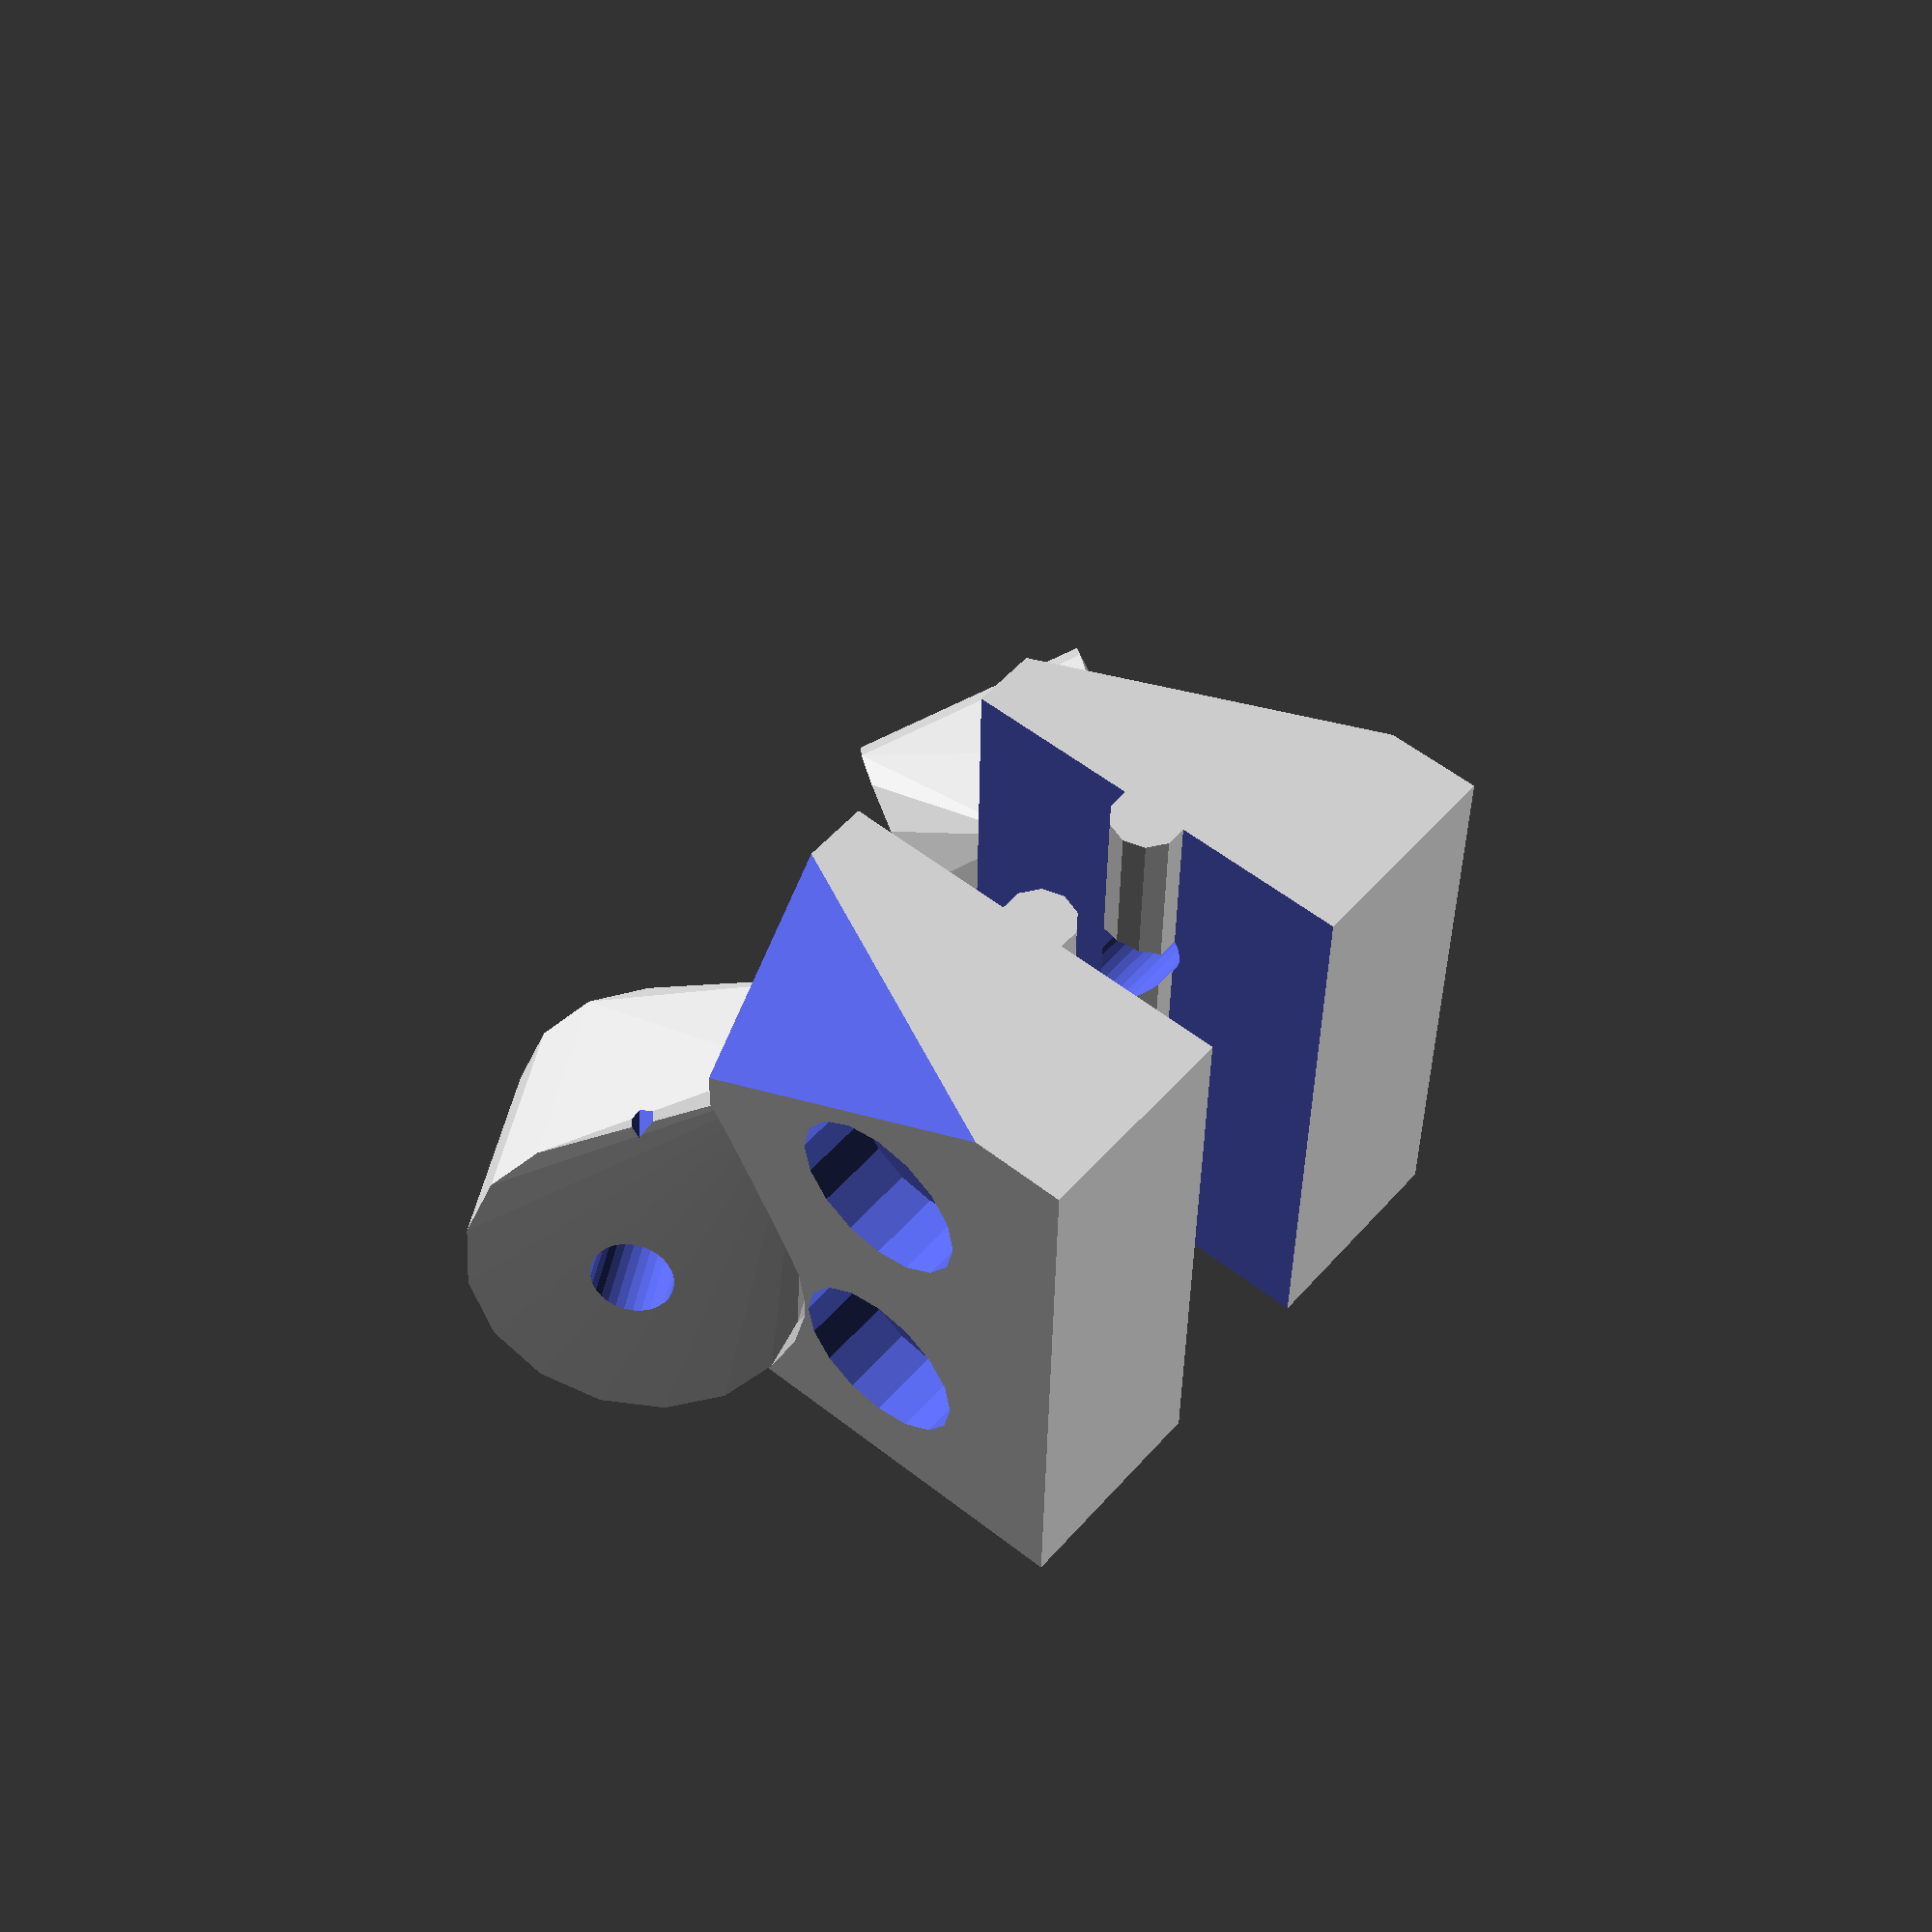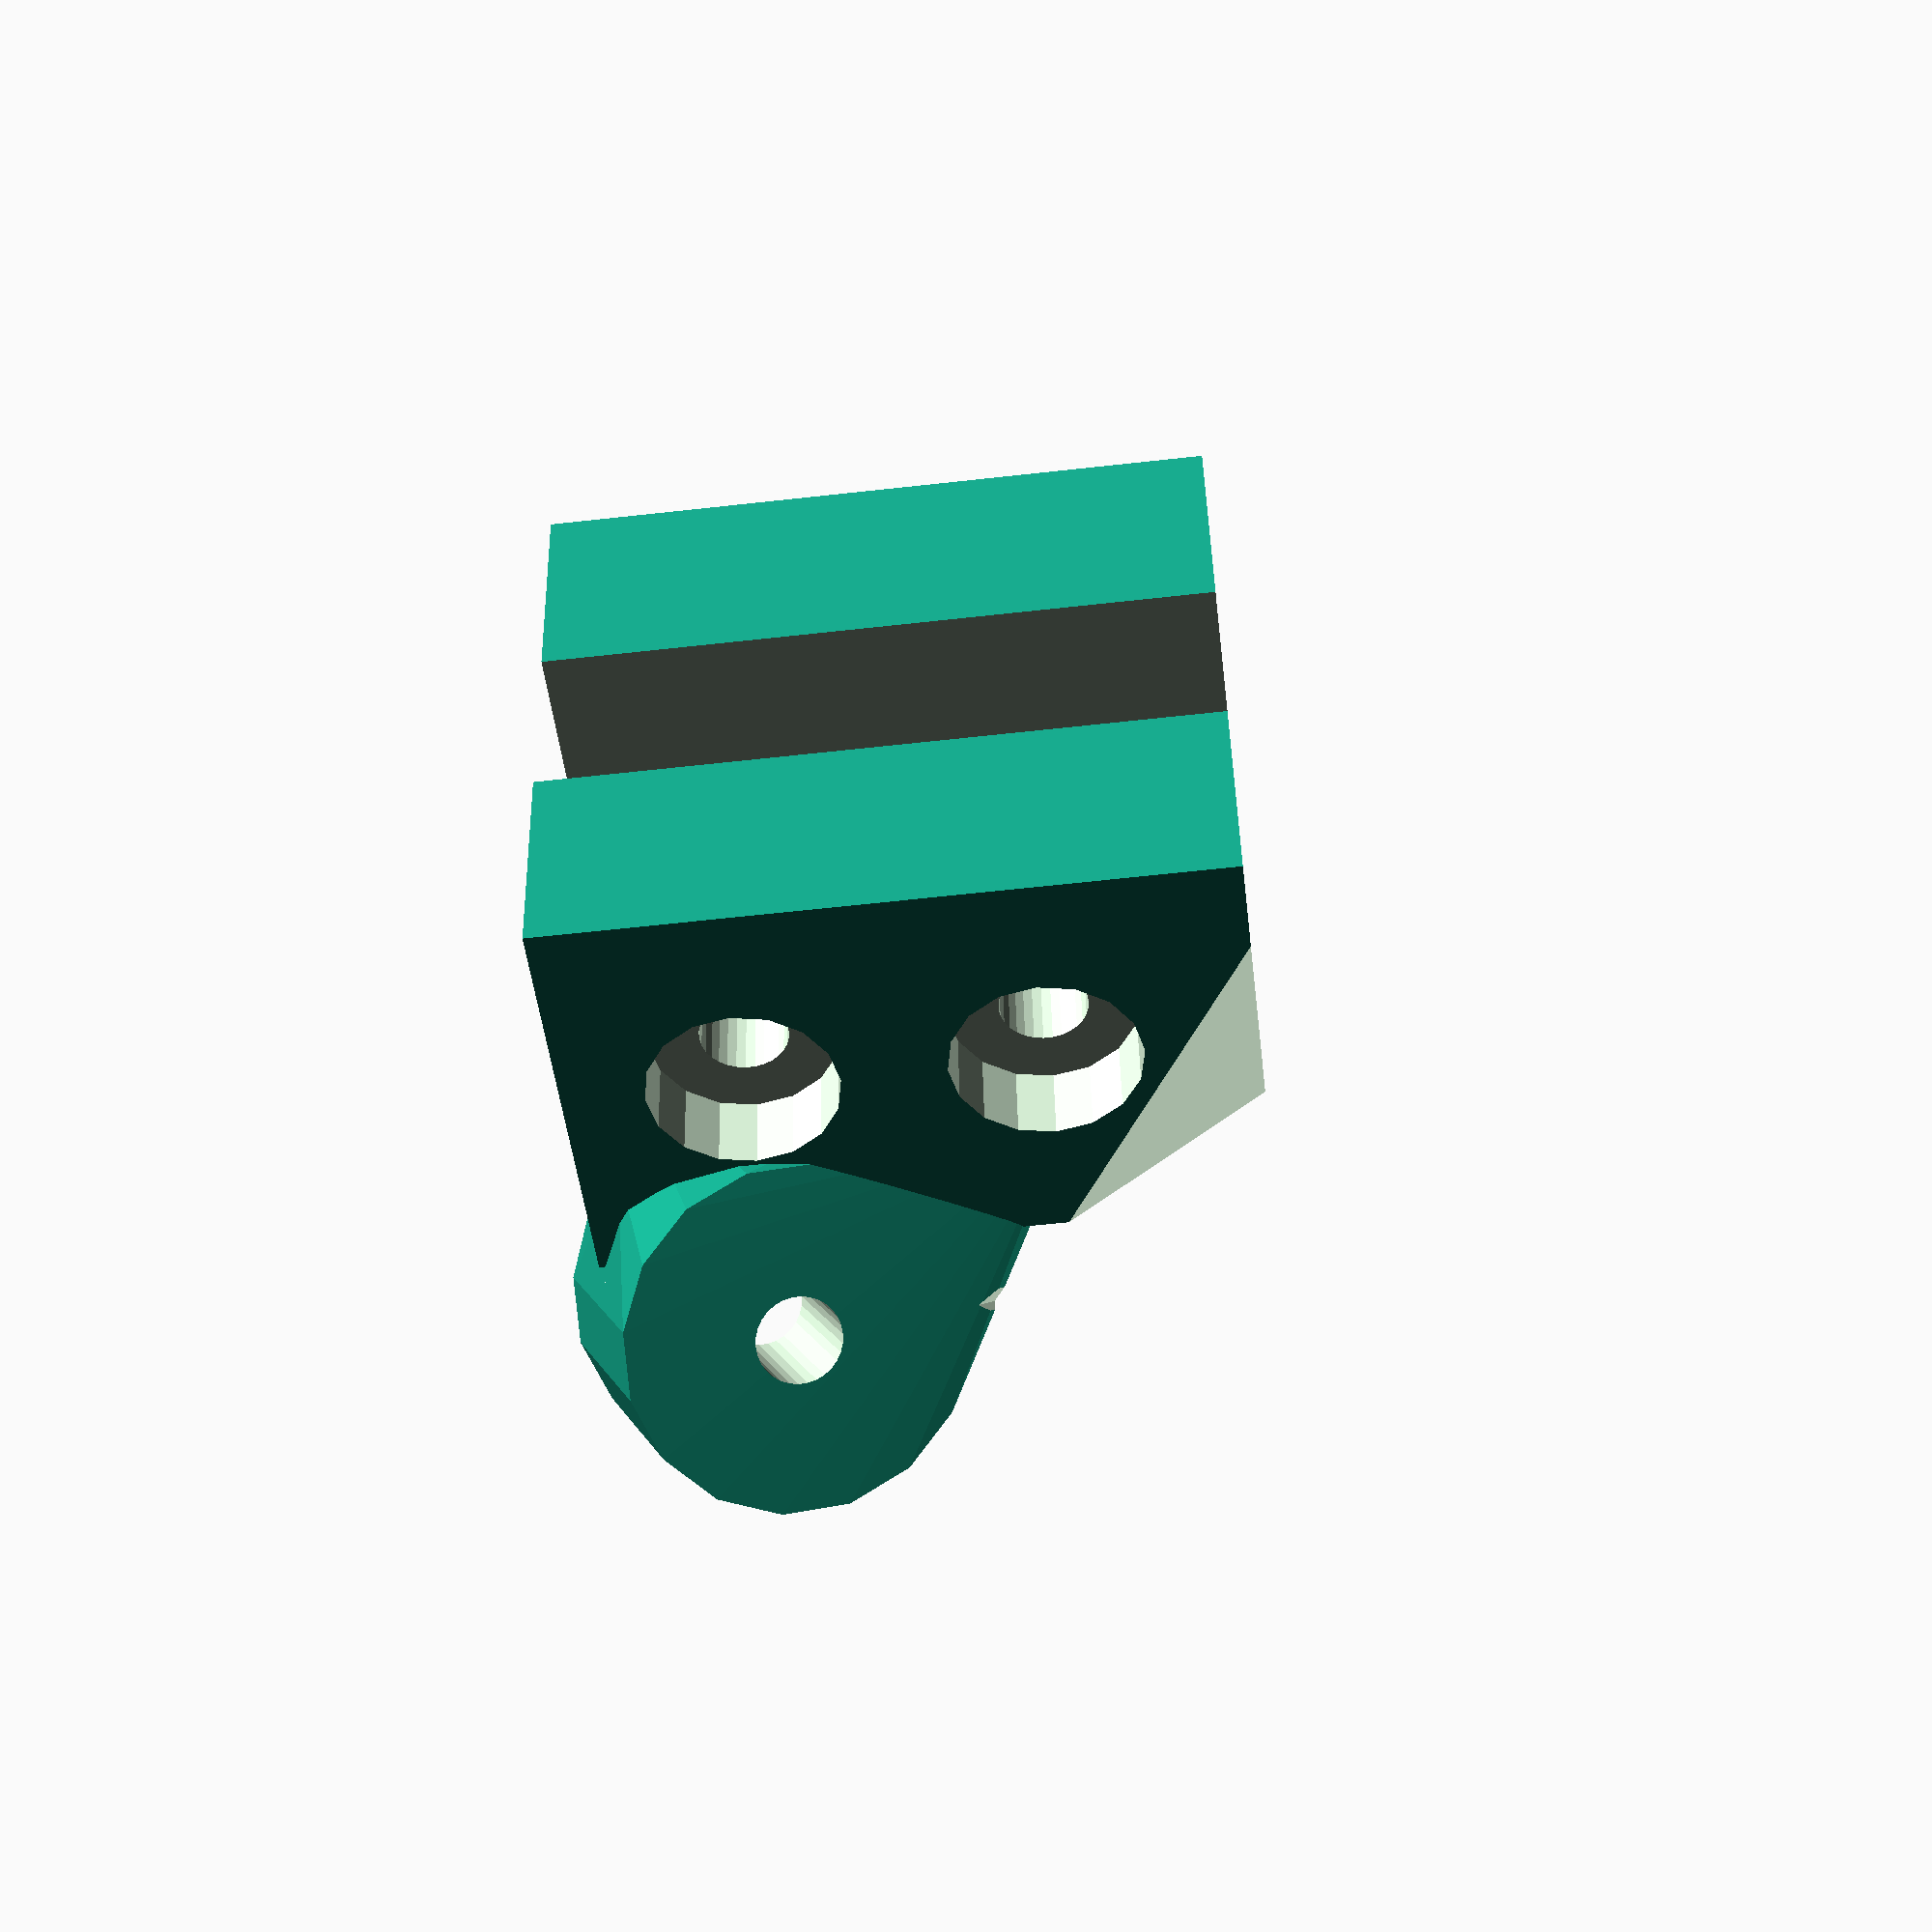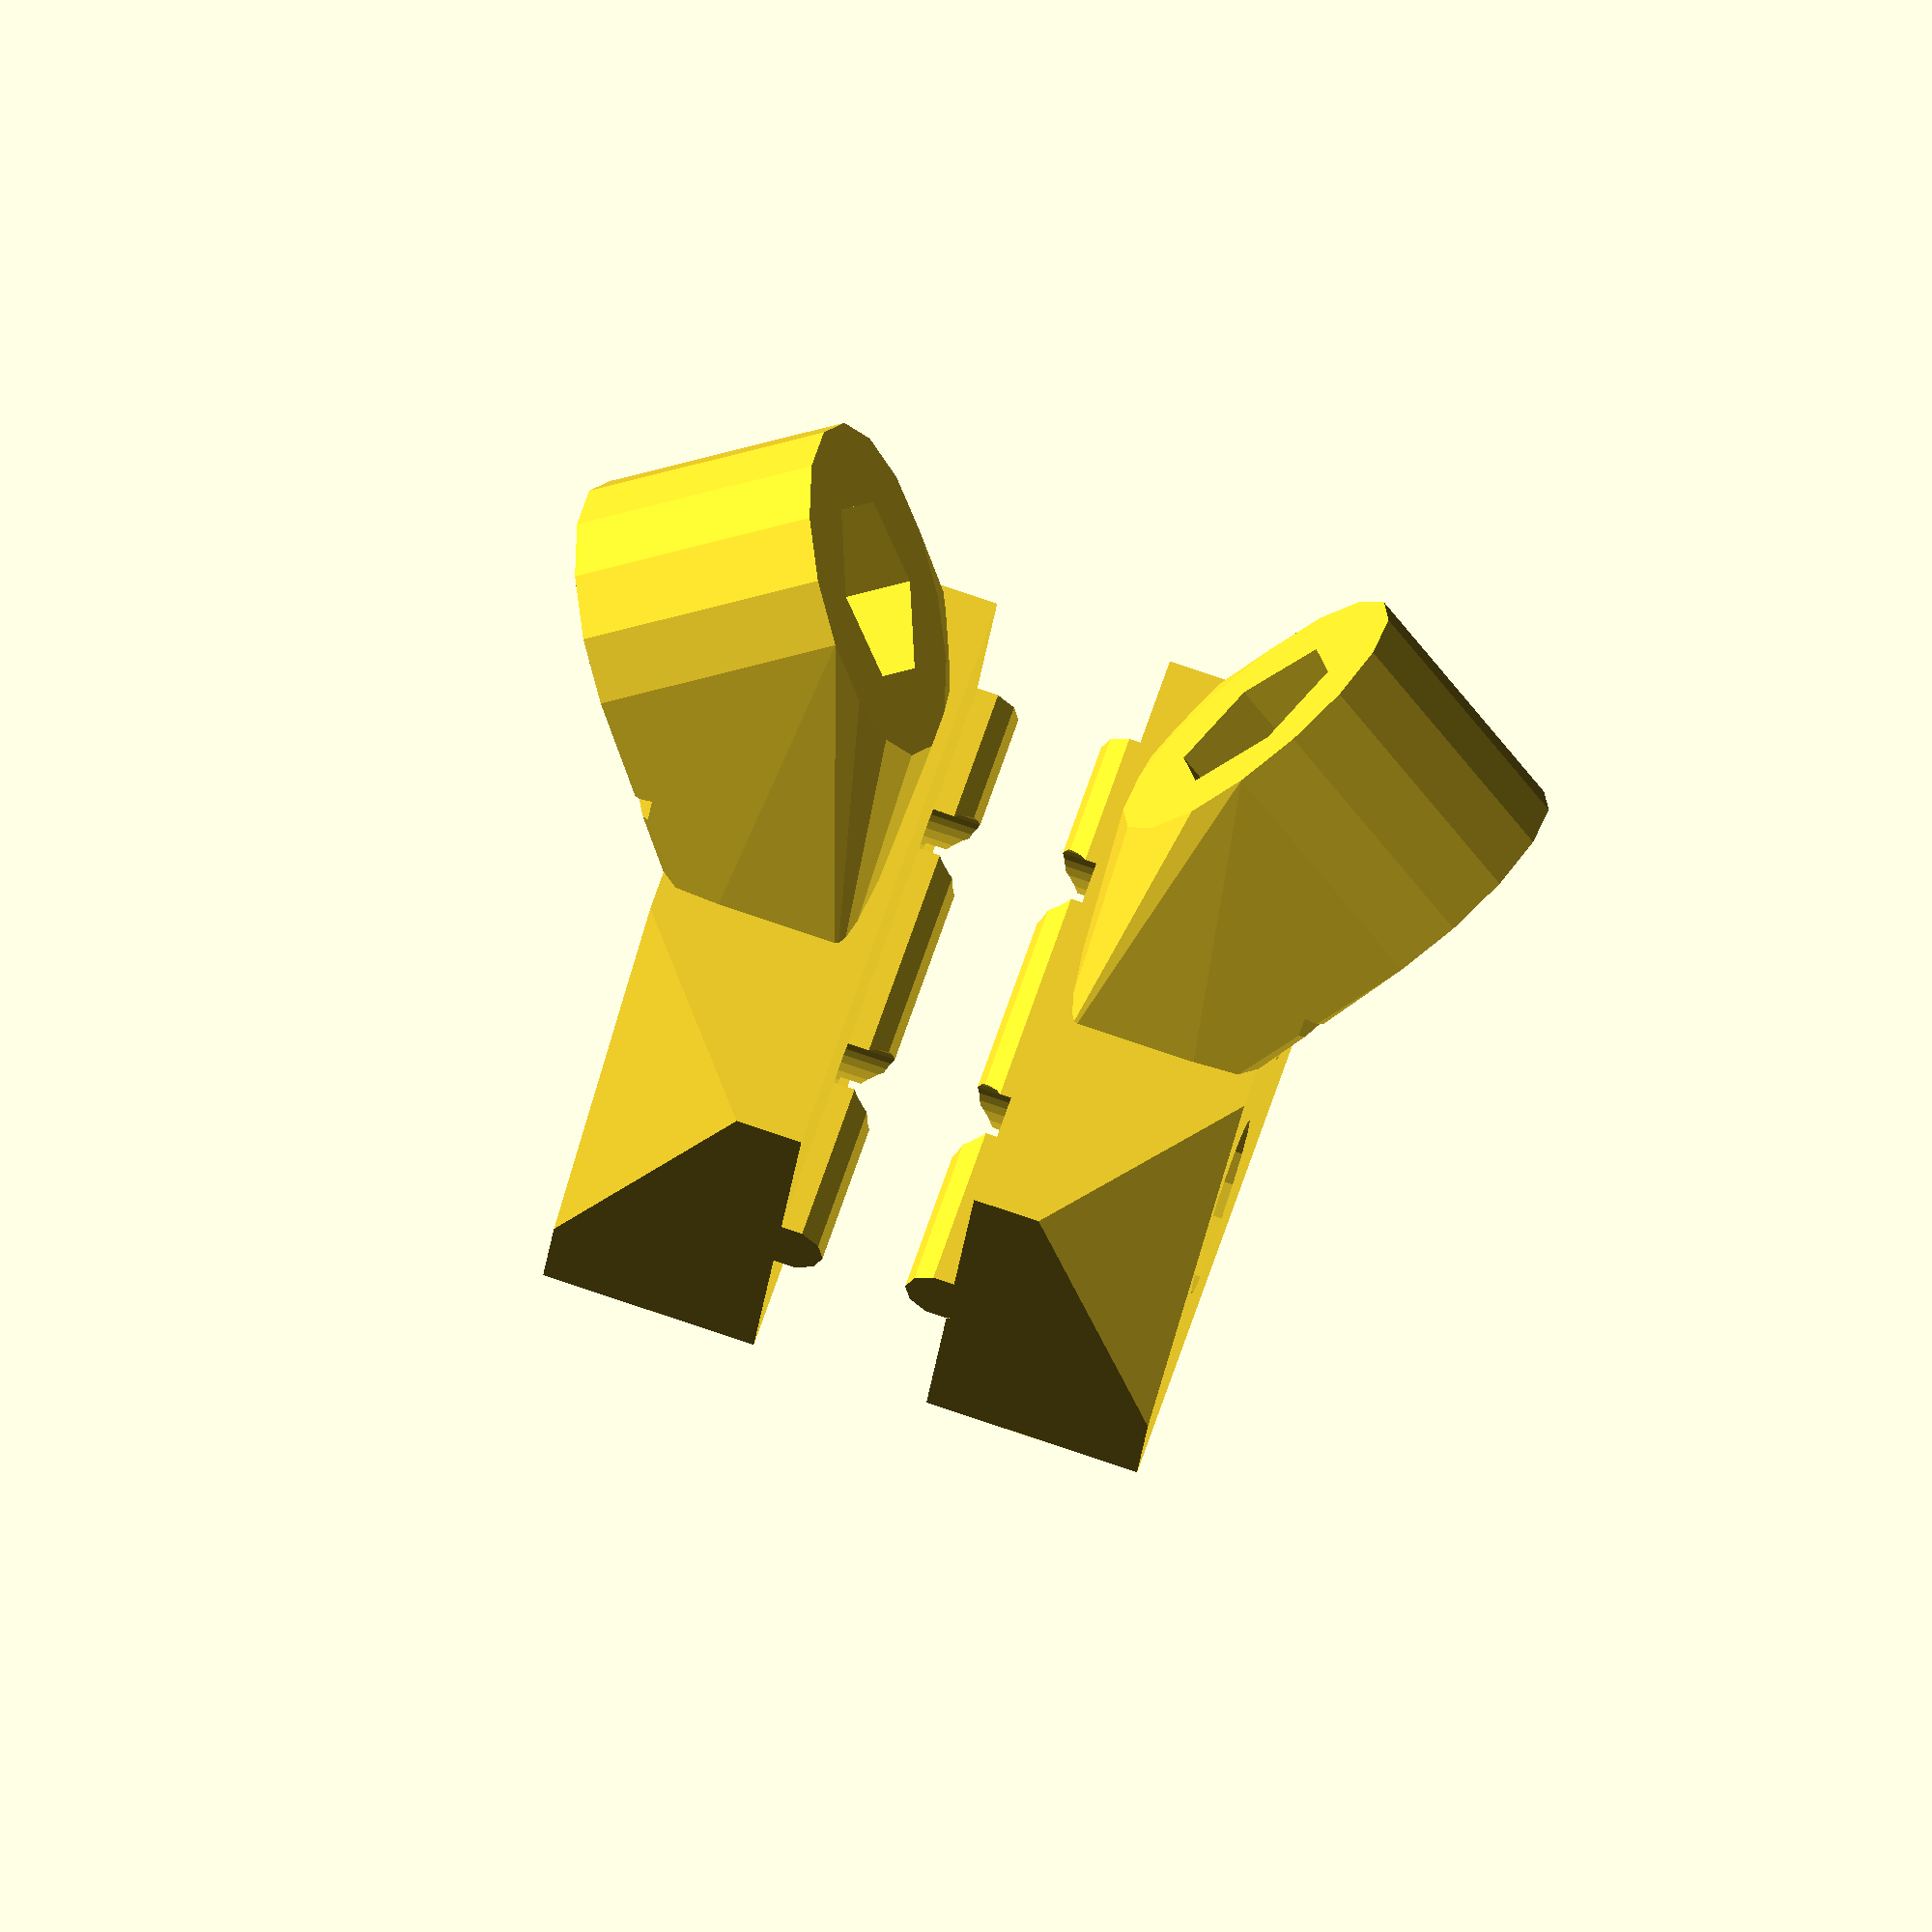
<openscad>
//  TriDPrinting.com Flying SkyDelta 3d Printer


// Vertex Parameters:
// Important Note:  The shape and angles in the vertex depends
// on the length of the pieces.
// Here are the parameters that need to be adjusted:
sidelength=600;
vertlength=1000;
separation = 5; // May need to edit when adjusting above values
// look at the tips of the Misumi Bars
lift = 4; // Adjust to make the part lay flat on the origin.


eps = 0.01;
extrusionsize=15;
roundedradius=3;

JHeadGrooveThickness=4.5;

baseradius=sidelength/2/cos(30);
zheight=sqrt(vertlength*vertlength - baseradius*baseradius);
sideangle=atan(zheight/baseradius);

m3nutradius = 3.1; // Radius of 6 sided nut

echo("br=",baseradius," zheight=",zheight, " sideangle=",sideangle);


////   LIBRARY FUNCTIONS

module Ring(od,id,w,ofs=0) {
  translate([0,0,ofs])
  difference() {
    cylinder(r=od/2,h=w,$fs=0.1);
    translate([0,0,-eps]) cylinder(r=id/2,h=w+eps+eps,$fs=0.1);
  }
}

module Bearing(od=22, id=8, w=7) {
  difference() {
    Ring(od, id, w, 0);
    //Ring(od-2,id+2,1,-eps);
    //Ring(od-2,id+2,1,w-1+eps);
  }
}

module WhiteBearing() {
  od=33.4; id=7.9; w=12.64; 
  WhiteSides=6; InnerRingDepth=2.8;

  translate([0,0,-InnerRingDepth]) difference() {
    Ring(od, id, w, 0);
    Ring(od-2*WhiteSides,0.2,InnerRingDepth,-eps);
    Ring(od-2*WhiteSides,0.2,InnerRingDepth,w-InnerRingDepth+eps);
    Ring(od-2*WhiteSides-2,id+4,1,InnerRingDepth-eps-eps);
    Ring(od-2*WhiteSides-2,id+4,1,w-InnerRingDepth-1+eps+eps);
  }
}

module WhiteBearingMold() {
  extrawidth=2;
  od=34; id=7.8; w=12.64;
  InnerRingDepth=2.8;
  translate([0,0,-InnerRingDepth]) difference() {
    Ring(od, id, w+extrawidth, -extrawidth/2);
    Ring(id+8,0.2,InnerRingDepth+extrawidth/2,-extrawidth/2-eps);
    Ring(id+8,0.2,InnerRingDepth+extrawidth/2,w-InnerRingDepth+eps);
  }
}


module vBearing() {
  od=12.0; id=3.0; w=4.0; 

//  translate([0,0,ofs])
  difference() {
    union() {
      cylinder(r1=od/2, r2=od/2-w, h=w, $fs=0.1);
      cylinder(r2=od/2, r1=od/2-w, h=w, $fs=0.1);
    }
    translate([0,0,-eps]) cylinder(r=id/2,h=w+eps+eps,$fs=0.1);
  }
}

module vBearingMold(od=12) {
  id=3.0; w=4.0; 
  extradiameter = 4.0;
  extrawidth = 1.0;
  Ring(od+extradiameter, id, w+extrawidth, -extrawidth/2);
  translate([0,0,-13]) cylinder(r=id/2+0.3,h=30,$fn=36);
}


module BoltMold(d=3, h=10, faces=32) {
  cylinder(r=d/2,h=h,$fs=0.1);
  largeRadius = (faces == 6) ? 1.16*d : 1.08*d;
  translate([0,0,-30+eps]) cylinder(r=largeRadius,h=30,$fn=faces);
}

// Make an Object Flat Bottomed so it can be more easily printed without support material.
module FlatBottomed() {
   hull()  {
    linear_extrude(height=0.1) projection(cut=false) child(0);
    child(0);
//  Newer versions suggest using children(0), but child(0) still works
  }
}


module MisumiMold(h, ex=0, endboltlength=0, grooves=true) {

  translate([0,0,h/2]) {
    difference() {
      cube([extrusionsize+ex, extrusionsize+ex, h], center=true);
      if (grooves) {
        for (a = [0:90:359]) rotate([0, 0, a]) translate([(extrusionsize+ex)/2.1, 0, 0]) cylinder(r=1.3, h=h+eps, center=true, $fn=10);
      }
    }
  }
  if (endboltlength > 0) {
	translate([0, 0, -endboltlength-eps]) {
     cylinder(r=1.7, h=endboltlength+eps+eps, center=false, $fn=16);
    }
	translate([0, 0, -20-endboltlength]) {
     cylinder(r=4.5, h=20+eps+eps, center=false, $fn=16);
    }
  }
}

//////  Main Part


module apVertex(length, endboltlength, grooves=true) {
  translate([15,0,0]) rotate([0,90,0]) MisumiMold(length,0.4,endboltlength,grooves);
  rotate([0,0,60]) translate([15,0,0]) rotate([0,90,0]) MisumiMold(length,0.4,endboltlength,grooves);
  rotate([0,-sideangle,-30]) translate([20,0,-separation]) rotate([0,90,0]) MisumiMold(length,0.4,endboltlength,grooves);
  rotate([0,-sideangle,90]) translate([20,0,-separation]) rotate([0,90,0]) MisumiMold(length,0.4,endboltlength,grooves);
}


module AntiPrismVertex(PrintOnBack=true) {
  if (PrintOnBack) {  // Print Flat on Back
    translate([0,0,roundedradius]) difference() {

      minkowski() {
          difference() { //Make a flat bottomed "foot"
          FlatBottomed() translate([0,0,-lift]) rotate([46.328,-51.403,0]) apVertex(1,0,false);
            translate([0,0,-lift]) rotate([46.328,-51.403,0]) translate([-10,-15,-67.5]) cube(60);
          }
        sphere(r=roundedradius);
        }
      translate([0,0,-5.064]) rotate([46.328,-51.403,0]) apVertex(30,3.5);
    }
  } else { // Normal Orientation
    translate([-9,-6,extrusionsize/2+roundedradius]) difference() {
      minkowski() {
        hull() apVertex(1,0,false);
        sphere(r=roundedradius);
        }
      apVertex(30,3.5);
    }
  }
}


module BigBearing30(IncludeGrooves=false) {
  rotate([-120,0,0]) translate([0,-13.85,0]) {
    difference() { 
      union() {
		  if (IncludeGrooves) {
          translate([0,8,-1]) rotate([30,0,0]) cube([15-eps,16,22],center=true);
          } else {
          translate([0,8,-1]) rotate([30,0,0]) translate([0,0,-5])  cube([15-eps,13.4,32],center=true);
        }

        translate([0,18-7,0]) rotate([90,0,0]) cylinder(r=4,h=17.5,$fs=0.1);
        translate([0,8,0]) rotate([90,0,0]) cylinder(r=6,h=10,$fs=0.1);

        // See
        //%translate([0,0,0]) rotate([90,0,0]) WhiteBearing();
        %translate([0,34,-20]) rotate([30,0,0]) MisumiMold(50);
      } // end union

      // Reversed Bearing Nut Mount Hole  (Using Screw)
      translate([0,4,0]) rotate([90,0,0]) BoltMold(d=4.2, h=20, faces=6); 

      if (!IncludeGrooves) {
        //  Bottom Bolt
        translate([0,10,3]) rotate([30,0,0]) translate([0,-5,-18]) rotate([-90,0,0]) BoltMold(h=15);
      }

      // Top Bolt
      translate([0,10,1]) rotate([30,0,0]) translate([0,-5,-6]) rotate([-90,0,0]) BoltMold(h=15); 

      //  Big Topped White Bearing
      translate([0,0,0]) rotate([90,0,0]) WhiteBearingMold();

      // Misumi Mold
      translate([0,34,-20]) rotate([30,0,0]) MisumiMold(50, 0, 0, IncludeGrooves);
    }
  }
}


module AnchorBearing(IncludeGrooves=false, IncludeGuide=false) {
  rotate([-120,0,0]) translate([0,-13.85,0]) {
    difference() { 
      union() {
        translate([-2,-4.5+eps,4.4]) rotate([0,60,0]) cube([10,10,6]); // String Anchor
        translate([-5,17,0]) rotate([90,0,0]) cylinder(r=6,h=17);
		  if (IncludeGrooves) {
          translate([0,8,-1]) rotate([30,0,0]) cube([15-eps,16,22],center=true);
          } else {
          translate([0,8,-1]) rotate([30,0,0]) translate([0,0,-5])  cube([15-eps,13.4,32],center=true);
        }

        // See
        %translate([-5,0,0]) rotate([90,0,0]) vBearing();
        //%translate([0,34,-20]) rotate([30,0,0]) MisumiMold(50);
      } // end union

      // Reversed Bearing Nut Mount Hole  (Using Screw)
      translate([-5,7,0]) rotate([90,0,0]) BoltMold(d=3, h=20, faces=6); 

      if (!IncludeGrooves) {
        //  Bottom Bolt
        translate([0,10,3]) rotate([30,0,0]) translate([0,-5,-18]) rotate([-90,0,0]) BoltMold(h=15);
      }

      if (!IncludeGuide) {
        translate([5,-10,-12]) rotate([-5,0,45]) cube([15,9,25]);
      }

      // Top Bolt
      translate([0,10,1]) rotate([30,0,0]) translate([0,-6,-6]) rotate([-90,0,0]) BoltMold(h=15); 

      //  V Bearing
      translate([-5,0,0]) rotate([90,0,0]) vBearingMold();
      translate([1,-2,-2]) rotate([0,60,0]) cylinder(r=1,h=20, $fn=8);
      //Recessed Positioning of Washer
      //translate([1,-2,-2]) rotate([0,60,0]) translate([0,0,5.5]) cylinder(r=3.3,h=1, $fn=36);

      // Clean Sides
      translate([-2.1,-8.5,15]) rotate([0,60,0]) cube([30,30,30]); // String Anchor
      translate([-15,-15,-4]) rotate([30,0,0]) cube([30,30,30]); // End
      rotate([30,0,0]) translate([-35,12,-30]) cube([30,30,30]); // End

      // Misumi Mold
      translate([0,34,-20]) rotate([30,0,0]) MisumiMold(50, 0, 0, IncludeGrooves);
    }
  }
}

module AnchorBearingPair(ExtrusionGroove=true) {

 if (ExtrusionGroove) {
   translate([-10,-8,11]) rotate([-90,0,0]) AnchorBearing(true); // Include Extrusion Groove 
   translate([10,-8,11]) rotate([-90,0,0]) mirror() AnchorBearing(true);
  } else {
   translate([-10,0,0]) AnchorBearing(false); 
   translate([10,0,0]) mirror(x) AnchorBearing(false);
 }
}
 	


module AnchorSideBearing(IncludeGrooves=false, IncludeGuide=false) {

  difference() {
    union() {
      translate([4,-13,19]) {
        hull() {
          rotate([0,90-sideangle,0]) rotate([0,90,30]) {
            cylinder(r=6,h=9,$fn=16);
            //%translate([0,0,9.5]) vBearing();
          }
          #translate([-3,7,-12]) cube([5,1,15]); 
        }
      }
      translate([-2,-7.5,0]) cube([10,15,23]);
    }  // union
      translate([4,-13,19]) rotate([0,90-sideangle,0]) rotate([0,90,30])  translate([0,0,3]) BoltMold(d=3, h=20, faces=6);


      translate([5.3,0,17]) rotate([0,-90,0])  BoltMold(d=3, h=20, faces=16);
      translate([5.3,0,7]) rotate([0,-90,0])  BoltMold(d=3, h=20, faces=16);
      // Misumi Mold
      translate([-7.5,0,-15]) MisumiMold(50,0.4,endboltlength, IncludeGrooves);

  translate([-10,-8,-16]) rotate([40,35,-25]) cube([10,34,20]);
  //translate([-2,-8,21]) rotate([0,20,0]) cube([5,5.5,4]);

  } // difference
}


module AnchorSideBearingPair(ExtrusionGroove=true) {

 if (ExtrusionGroove) {
   translate([3,0,0])  AnchorSideBearing(true); // Include Extrusion Groove 
   translate([-3,0,0])  mirror() AnchorSideBearing(true);
  } else {
   translate([-10,0,0]) AnchorSideBearing(false); 
   translate([10,0,0]) mirror(x) AnchorSideBearing(false);
 }
}



module Bearing90() {
axleoffset = 18;

  intersection() {
    translate([0,0,25]) cube([50,50,50],center=true);
    translate([-3, 0, 18.1]) rotate([0, 49.43, 0]) difference() {
      union() {
        // Main Base
      //  translate([-2,7.5,-1]) rotate([180,0,0]) cube([8,15,16]);

        // 
        translate([axleoffset,0,1.5]) rotate([0,0,0]) cylinder(r=7.8/2,h=4,$fs=0.1);
        translate([axleoffset,0,-1]) rotate([0,0,0]) cylinder(r=6,h=4.4,$fs=0.1);


        hull() {
          translate([-2,7.5,-1]) rotate([180,0,0]) cube([8,15,20]);
          difference() {
            translate([axleoffset,0,-2]) rotate([0,0,0]) cylinder(r=6,h=1,$fs=0.1);
            translate([22,-6,-7]) rotate([0,-50,0]) cube([8,12,3]);
          }
        }



      // SEE Big Topped White Bearing
      %translate([axleoffset,0,3.5]) rotate([0,0,0]) WhiteBearing();
//      %translate([axleoffset,0,3.5]) rotate([0,0,0]) WhiteBearingMold();
      } // end union

    // Bolt
    translate([3,0,-14]) rotate([0,-90,0]) BoltMold(h=15); 

    // Bearing Bolt
    translate([axleoffset,0,-3]) rotate([0,0,0]) BoltMold(h=15, d=4.3); 

    // Misumi Mold
    translate([-7.5,0,-35]) rotate([0,0,0]) MisumiMold(50,eps);
    }
  }
}

module Effector() {
  split=100;
  thickness=8;

  difference() {
    union() {
     minkowski() {
        cylinder(r=50,h=eps,$fn=3);  // NEEDS ADJUSTING!
        cylinder(r=15,h=thickness-eps,$fn=32); //sphere(r=3);
        }
    } // End Union

    for (a=[90:120:359]) {
      rotate([0,0,a]) {
        translate([split/2,0.32*split,0]) cylinder(r=0.9,h=3*thickness,center=true, $fn=8);
        translate([-split/2,0.32*split,0]) cylinder(r=0.9,h=3*thickness,center=true, $fn=8);
      }
    }

    if (true) {
      intersection() {
        translate([0,0,-eps]) minkowski() {
          cylinder(r=48,h=eps+eps,$fn=3);  // NEEDS ADJUSTING!
          cylinder(r=10,h=thickness,$fn=32); //sphere(r=3);
        }
      }
    } // End Cutouts
  }

  difference() {
    union() {
      // Radii Vertex Corners
      for (a=[0:120:359]) {
        rotate([0,0,a]) {
          translate([53,-10,0]) cube([5,20,8]);
        }
      }

      cylinder(r=8,h=8);
      translate([-15,0,0]) cylinder(r=18,h=8);
      translate([-38,-10,0]) cube([10,20,8]);

      // Big Support Legs
      for (a=[0:120:359]) {
        rotate([0,0,a]) {
          translate([0,-5,0]) cube([55,10,8]);
        }
      }
      // Little Support Legs
      //for (a=[45,315]) {
      translate([5,0,0]) for (a=[60:120:359]) {
        rotate([0,0,a]) {
          translate([0,-4,0]) cube([36,8,8]);
        }
      }

      // TieOffs
      for (a=[60:120:359]) {
        rotate([0,0,a]) {
          translate([36,0,thickness-eps]) 
          for (i=[-12,-6,0,10]) translate([0,i,0]) 
            cylinder(r1=1.3, r2=1.8, h=2, $fn=12);
        }
      }


      // Fan Mounts
      for (a=[-16,16]) translate([19,a,thickness+1]) rotate([0,-70,0]) cylinder(r=6,h=6,$fn=16);

    } // End Union

    // Rotational Divit
    translate([0,0,-1.5]) sphere(r=5,$fn=36);

    // Jhead Offset
    translate([-15,0,0]) {
      #translate([0,0,-eps]) cylinder(r=5, h=2*thickness,$fn=32);
      translate([0,0,thickness-4+eps]) cylinder(r=8.2, h=40, $fn=32);

      for (a=[-30:60:239]) {
        rotate([0, 0, a]) 
          translate([0, 12.5, 0])
            cylinder(r=1.8, h=3*thickness, center=true, $fn=12);
      }
    } // Jhead Offset

    // FanMold
    translate([11.5,0,21.8+thickness]) rotate([20,0,90]) {
      cube([40, 16, 40], center=true);
      rotate([90,0,0]) for (a=[0:90:359]) {
        rotate([0,0,a]) {
          translate([16,16,-8]) cylinder(r=1.5,h=20,$fn=12);
          translate([16,16,11]) cylinder(r=m3nutradius,h=20,$fn=6);     
        }
        rotate([0, 0, 90,]) cylinder(r=19, h=10, center=true);
      }
    }

 
    // Cutouts
    if (false) {
      intersection() {
        translate([0,0,-eps]) minkowski() {
          cylinder(r=45,h=eps+eps,$fn=3);  // NEEDS ADJUSTING!
          cylinder(r=15,h=thickness,$fn=32); //sphere(r=3);
        }

        for (a=[90:120:359]) {
          rotate([0,0,a]) {  // NEEDS ADJUSTMENT
            translate([0,0.8*split,0]) minkowski() {
              cube(thickness,center=true);
              cylinder(r=0.6*split,h=3*thickness,center=true,$fn=72);
            }
          }
        }
      }
    } // End Cutouts
  }
}


module JHeadMountPlate() {
  difference() { 
    translate([0, -1, JHeadGrooveThickness/2]) minkowski() {
      cube([26, 18, JHeadGrooveThickness], center=true);
      cylinder(r=2, h=JHeadGrooveThickness/2,$fn=12);
    }

    translate([0, 0, -eps]) cylinder(r=6, h=JHeadGrooveThickness+1, $fn=24);
    translate([-6, 0, -eps]) cube([12, 11, JHeadGrooveThickness+1]);

    translate([0, 0, JHeadGrooveThickness]) cylinder(r=9, h=JHeadGrooveThickness+1, $fn=24);
    translate([-9, 0, JHeadGrooveThickness]) cube([18, 11, JHeadGrooveThickness+1]);
    for (a = [-120:60:179]) {
      rotate([0, 0, a]) {
        translate([0, 12.5, 5]) cylinder(r=1.5, h=12, center=true, $fn=16);
        translate([0, 12.5, JHeadGrooveThickness]) rotate([0,0,30]) cylinder(r=m3nutradius,h=5,$fn=6);
      } 
    }
  }
}

module PoleEnds(type,innerdia) {
  difference() {
    union() {
      translate([-2,-10,0]) cube([4,20,0.3]);
      translate([-10,-2,0]) cube([20,4,0.3]);
      cylinder(r=(innerdia*0.5+2), h=12, $fn=36);

      if (type == 1) {
        translate([0,0,11]) sphere(r=4.5, $fn=36);

      } else if (type==2) {
        //  Catch
        difference() {
          translate([0,0,12]) sphere(r=4.1, $fn=36);

          // The Subtraction...
          translate([0,0,12]) sphere(r=2.3, $fn=36);
          translate([0,0,9]) {
            for (a = [0:120:359]) rotate([0, 0, a]) {
              translate([1,0,0]) rotate([0,0,-60]) union() {
                cube([10,10,10]);
                rotate([0,0,30]) cube([10,10,10]);
              }
            }
          }
        }
     }


    } // end Union
    translate([0,0,-eps]) cylinder(r=innerdia*0.5,h=8, $fn=36);
  }
}


module CenterBearing() {
  difference() {
    translate([-25,-7,0]) cube([28,14,8]);
    translate([0,0,4]) rotate([0, -145, 0]) translate([0,0,-5]) {
      translate([17,2,16.5]) rotate([90,0,0]) vBearingMold(od=16);
      translate([8,0,0]) cylinder(r1=7, r2=2.7,h=17);
      translate([-1,0,0]) {
        translate([1,0,7]) rotate([45,60,0]) translate([0,0,-5]) cylinder(r=1, h=20, $fn=8);
        translate([1,0,7]) rotate([-45,60,0]) translate([0,0,-5]) cylinder(r=1, h=20, $fn=8);
      }
      translate([-20,-10,-5]) cube([20,20,20]);
    }
  }
}


//WhiteBearing();
//WhiteBearingMold();
//vBearing();
//vBearingMold();
//MisumiMold(50);
//AntiPrismVertex(true);

//Anchor Bearings
//AnchorBearing(false);//Single. Need mirror or AnchorBearingPair
//AnchorBearingPair(true, false);
//AnchorBearingPair(false);

//AnchorSideBearing(true);//Single. Need mirror or AnchorBearingPair
AnchorSideBearingPair(true, false);
//AnchorSideBearingPair(false);


//BigBearing30(true);  //  Uses large white Bearing
//BigBearing30(false); // Not suggested at the moment


//Bearing90();
//Effector();
//JHeadMountPlate();

// 1:2   0:1
//for (x=[1:2]) for (y=[0:1]) translate([x*15,y*15,0]) PoleEnds(x, 4.2);
//CenterBearing();



</openscad>
<views>
elev=36.9 azim=230.1 roll=179.3 proj=p view=solid
elev=239.4 azim=281.3 roll=83.4 proj=p view=solid
elev=120.5 azim=353.3 roll=342.6 proj=o view=wireframe
</views>
